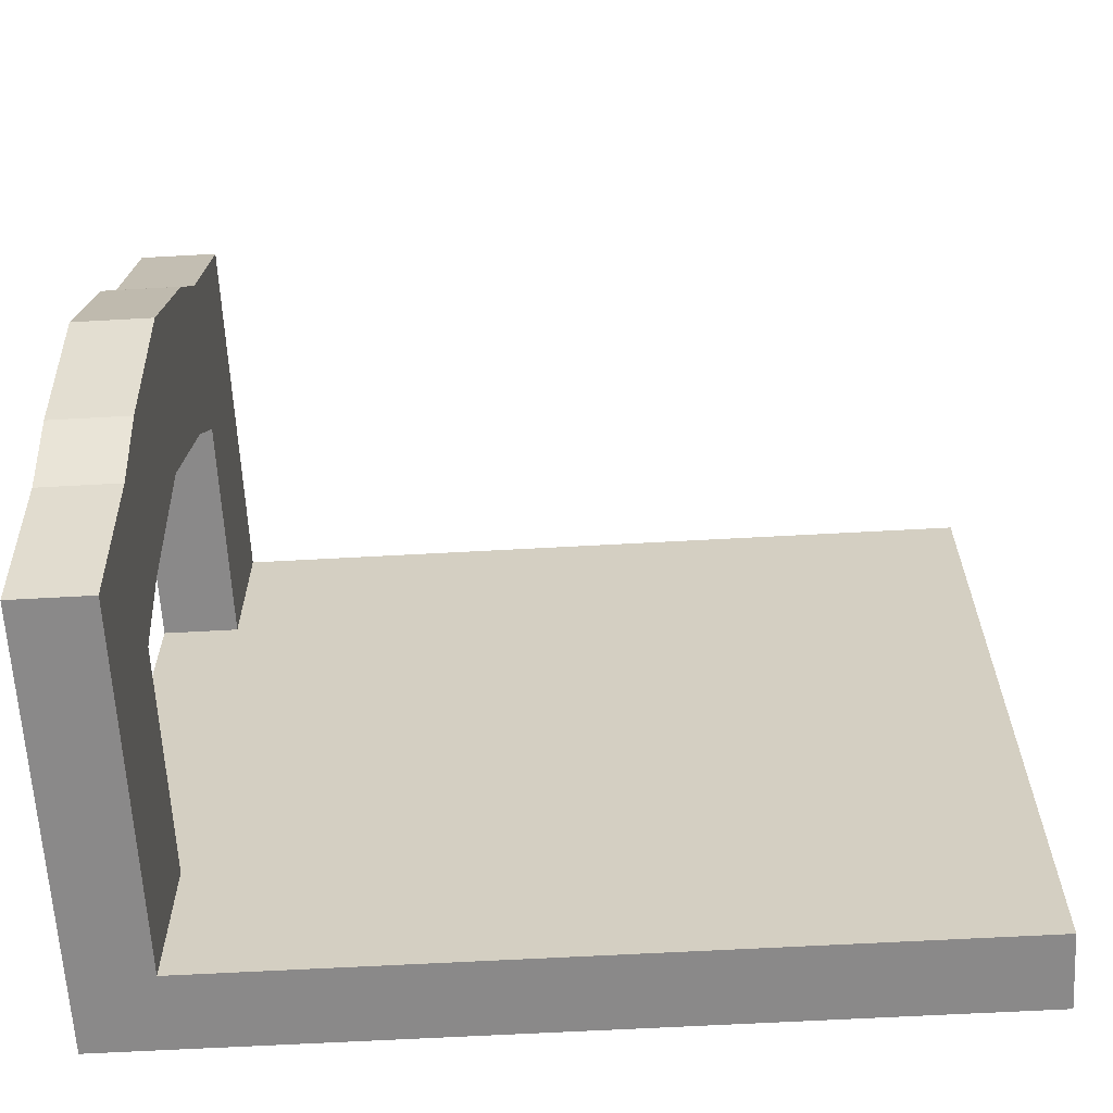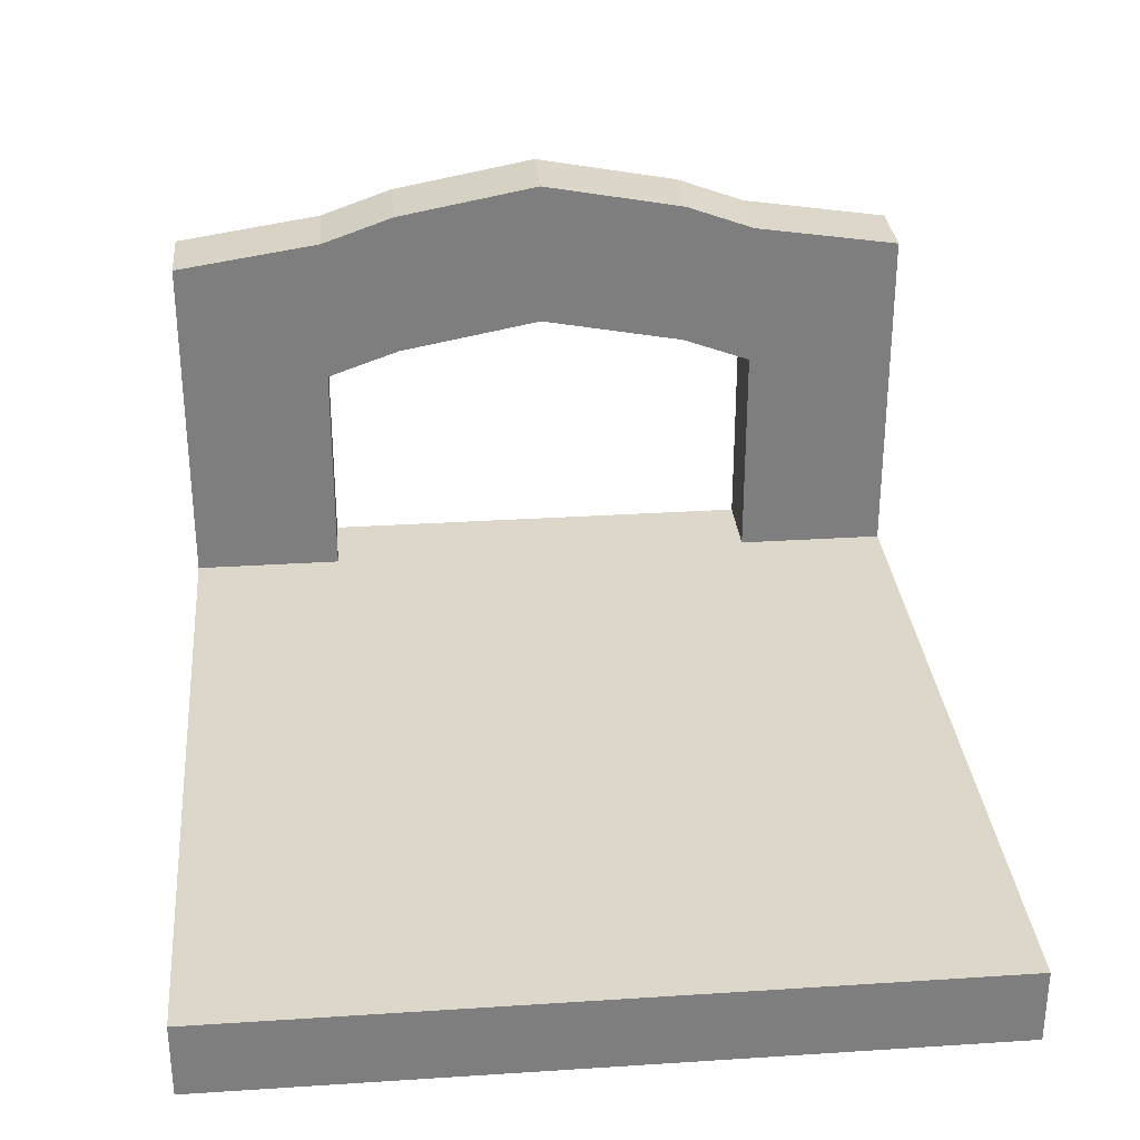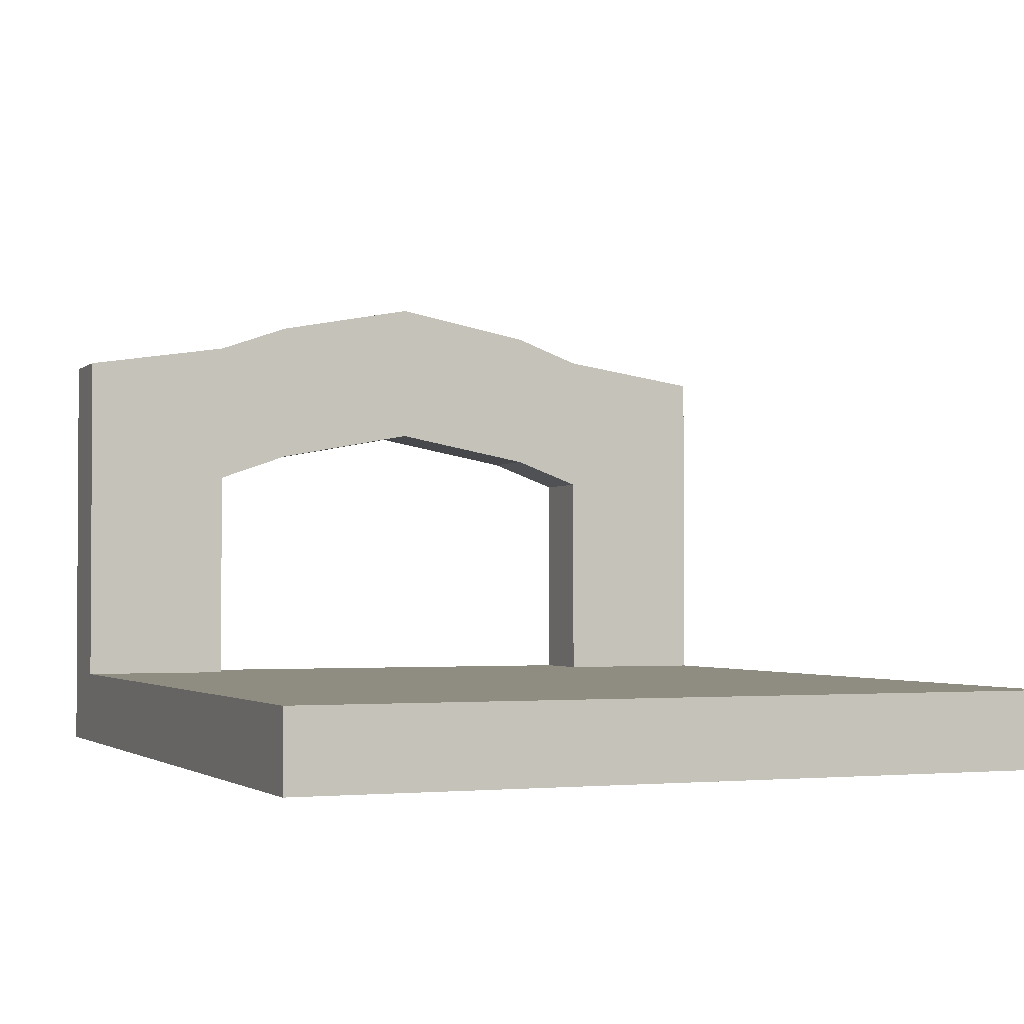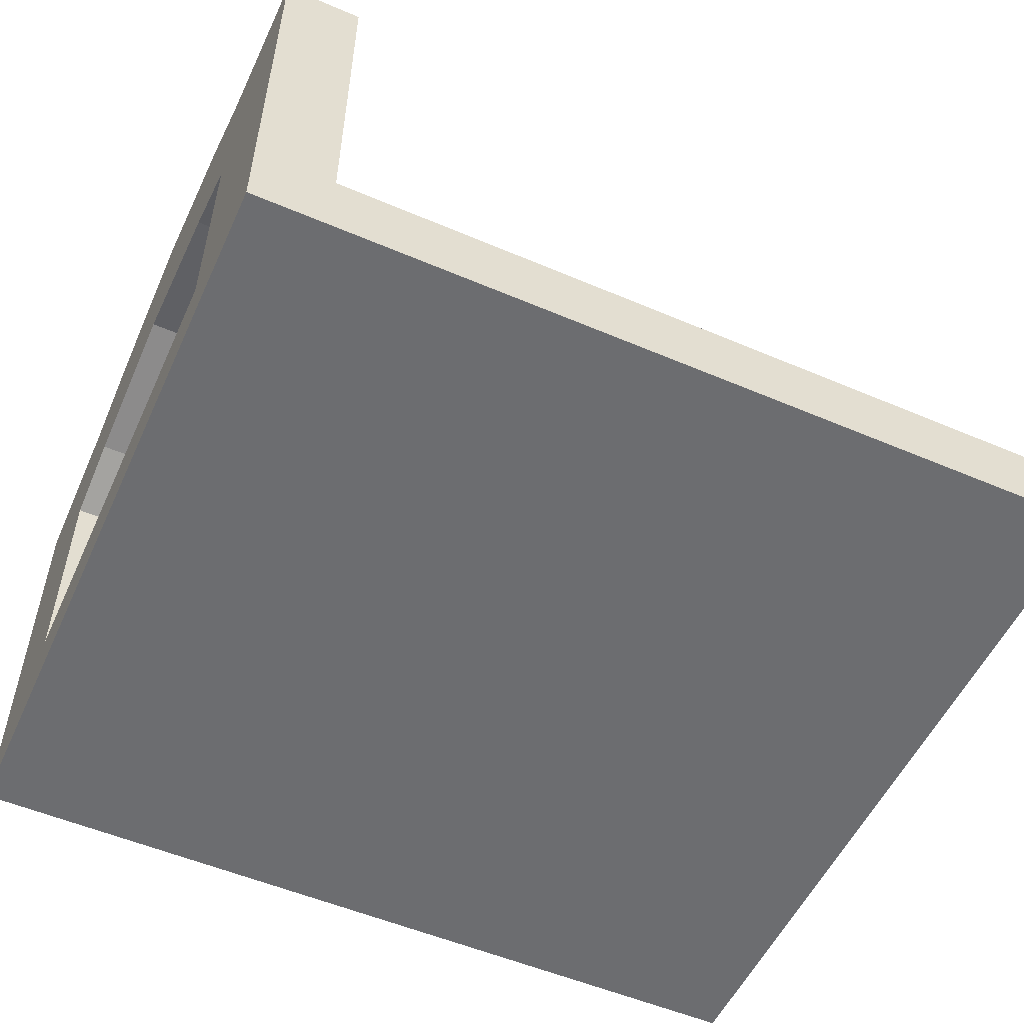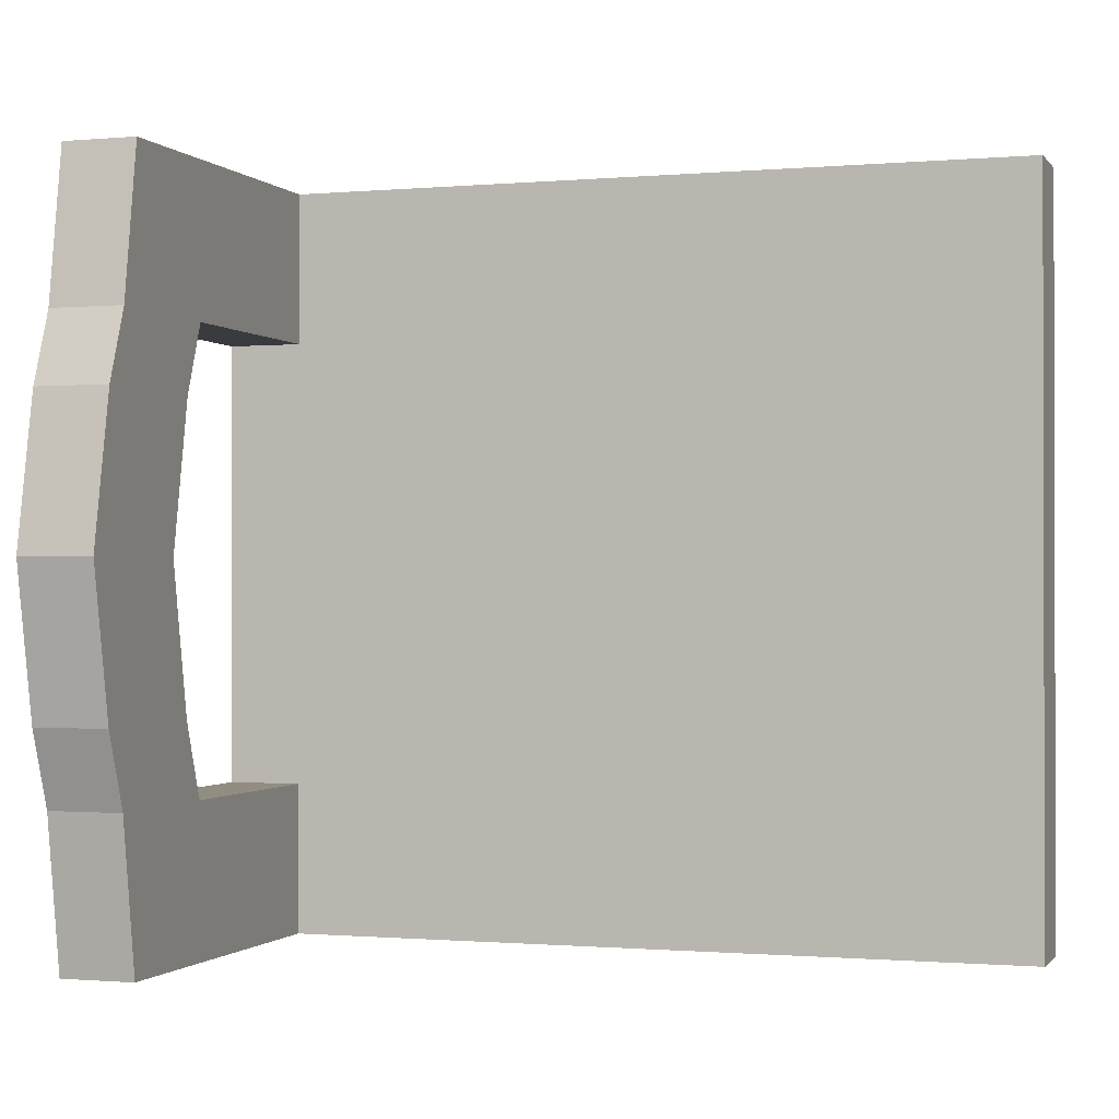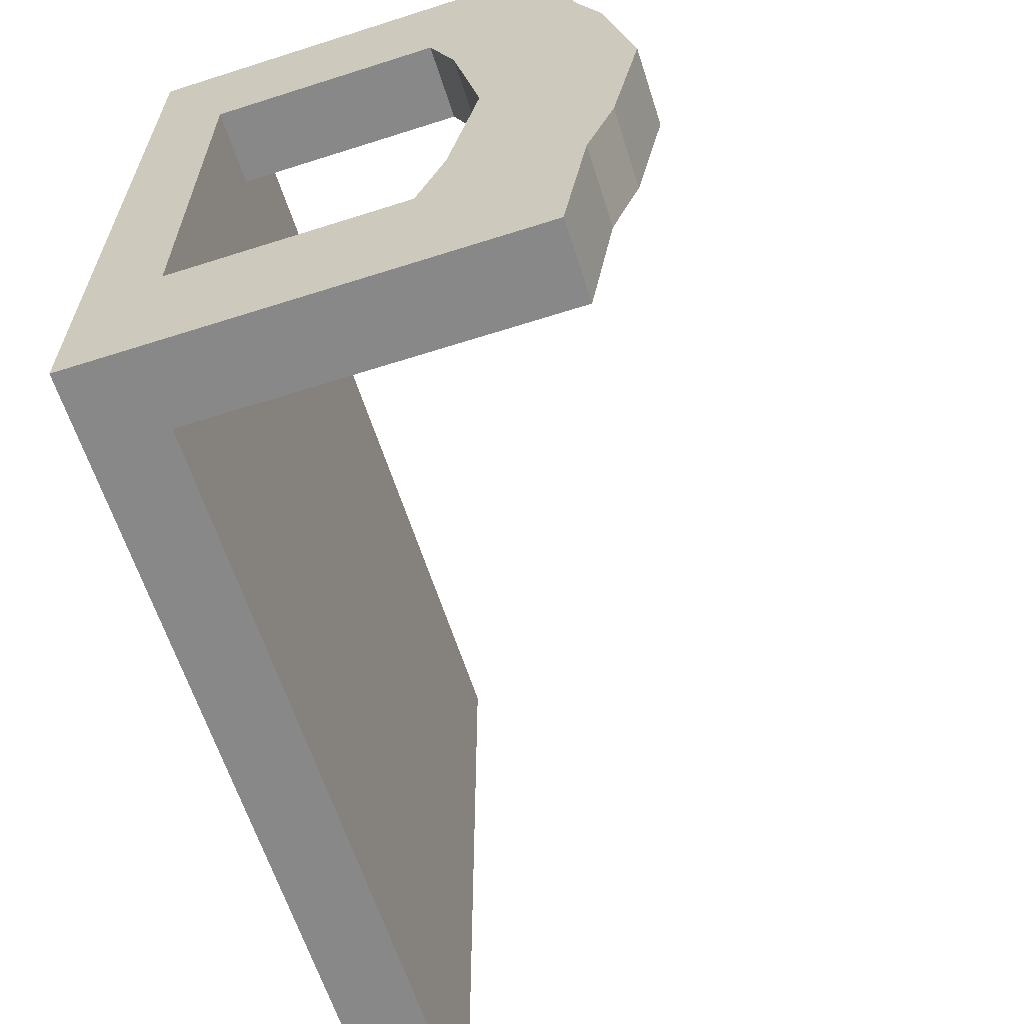
<metadata>
{"format":"obj","ext":"obj","renderer":"f3d","projection":"perspective","resolution":1024,"background":"white","views":[{"elev":-63.3,"azim":-176.8,"up":"+Z"},{"elev":30.8,"azim":-95.3,"up":"+Y"},{"elev":-2.0,"azim":-112.6,"up":"+Y"},{"elev":-54.0,"azim":155.6,"up":"+Y"},{"elev":-0.8,"azim":-161.6,"up":"+Z"},{"elev":-62.9,"azim":107.9,"up":"+Z"}]}
</metadata>
<code>
o YellowDoor
g YellowDoor
v 22.5 0.37 2.7
v 12.5 0.37 2.7
v 22.5 1.37 2.7
v 12.5 1.37 2.7
v 12.5 0.37 -7.3
v 22.5 0.37 -7.3
v 12.5 1.37 -7.3
v 22.5 1.37 -7.3
v 23.5 1.37 -7.3
v 23.5 0.37 -7.3
v 23.5 0.37 2.7
v 23.5 1.37 2.7
v 12.5 0.37 -5.28
v 12.5 1.37 -5.28
v 23.5 0.37 -5.28
v 23.5 1.37 -5.28
v 22.5 1.37 -5.28
v 22.5 0.37 -5.28
v 22.5 6.37 -5.28
v 22.5 6.063 -7.3
v 23.5 6.063 -7.3
v 23.5 6.37 -5.28
v 12.5 0.37 0.6672
v 12.5 1.37 0.6672
v 23.5 1.37 0.6672
v 23.5 0.37 0.6672
v 22.5 1.37 0.6672
v 22.5 0.37 0.6672
v 23.5 6.37 0.6672
v 23.5 6.063 2.7
v 22.5 6.063 2.7
v 22.5 6.37 0.6672
v 22.5 4.367 2.7
v 23.5 4.367 2.7
v 23.5 4.367 -7.3
v 22.5 4.367 -7.3
v 22.5 4.367 -5.28
v 23.5 4.367 -5.28
v 22.5 4.367 0.6672
v 23.5 4.367 0.6672
v 22.5 5.36 2.7
v 23.5 5.36 2.7
v 23.5 5.36 -7.3
v 22.5 5.36 -7.3
v 22.5 5.36 -5.28
v 23.5 5.36 -5.28
v 22.5 5.36 0.6672
v 23.5 5.36 0.6672
v 23.5 6.723 -4.279
v 22.5 6.723 -4.279
v 22.5 4.719 -4.279
v 22.5 5.712 -4.279
v 23.5 5.712 -4.279
v 23.5 4.719 -4.279
v 23.5 6.723 -0.2885
v 22.5 6.723 -0.2885
v 22.5 4.719 -0.2885
v 22.5 5.712 -0.2885
v 23.5 5.712 -0.2885
v 23.5 4.719 -0.2885
v 23.5 7.095 -2.284
v 22.5 7.095 -2.284
v 22.5 5.092 -2.284
v 22.5 6.085 -2.284
v 23.5 6.085 -2.284
v 23.5 5.092 -2.284
g YellowDoor
f 3 4 2 1
f 7 8 6 5
f 9 10 6 8
f 11 12 3 1
f 14 7 5 13
f 10 9 16 15
f 14 17 8 7
f 6 18 13 5
f 10 15 18 6
f 19 22 21 20
f 4 24 23 2
f 24 14 13 23
f 26 25 12 11
f 15 16 25 26
f 24 27 17 14
f 4 3 27 24
f 18 28 23 13
f 2 23 28 1
f 15 26 28 18
f 1 28 26 11
f 31 30 29 32
f 34 33 3 12
f 8 36 35 9
f 37 36 8 17
f 16 9 35 38
f 33 39 27 3
f 25 40 34 12
f 42 41 33 34
f 30 31 41 42
f 36 44 43 35
f 43 44 20 21
f 45 44 36 37
f 19 20 44 45
f 35 43 46 38
f 43 21 22 46
f 41 47 39 33
f 31 32 47 41
f 42 48 29 30
f 40 48 42 34
f 17 27 25 16
f 16 38 37 17
f 40 25 27 39
f 50 49 22 19
f 52 45 37 51
f 50 19 45 52
f 38 46 53 54
f 53 46 22 49
f 37 38 54 51
f 32 29 55 56
f 58 57 39 47
f 56 58 47 32
f 40 60 59 48
f 48 59 55 29
f 60 40 39 57
f 62 61 49 50
f 56 55 61 62
f 58 64 63 57
f 64 52 51 63
f 56 62 64 58
f 62 50 52 64
f 66 65 59 60
f 54 53 65 66
f 65 61 55 59
f 53 49 61 65
f 54 66 63 51
f 63 66 60 57

</code>
